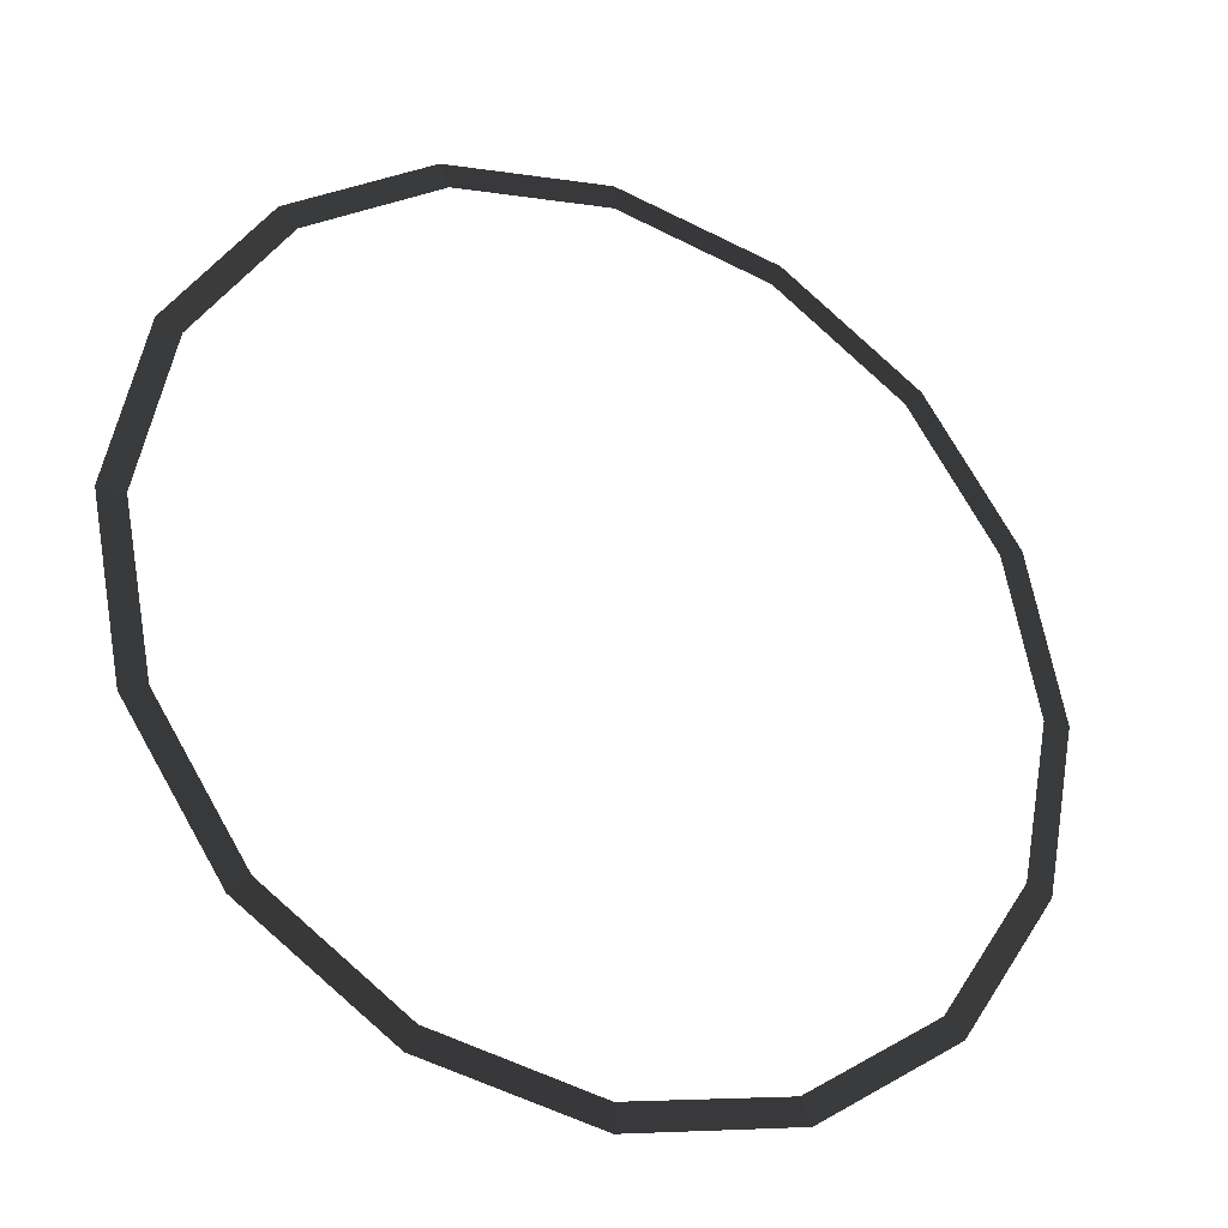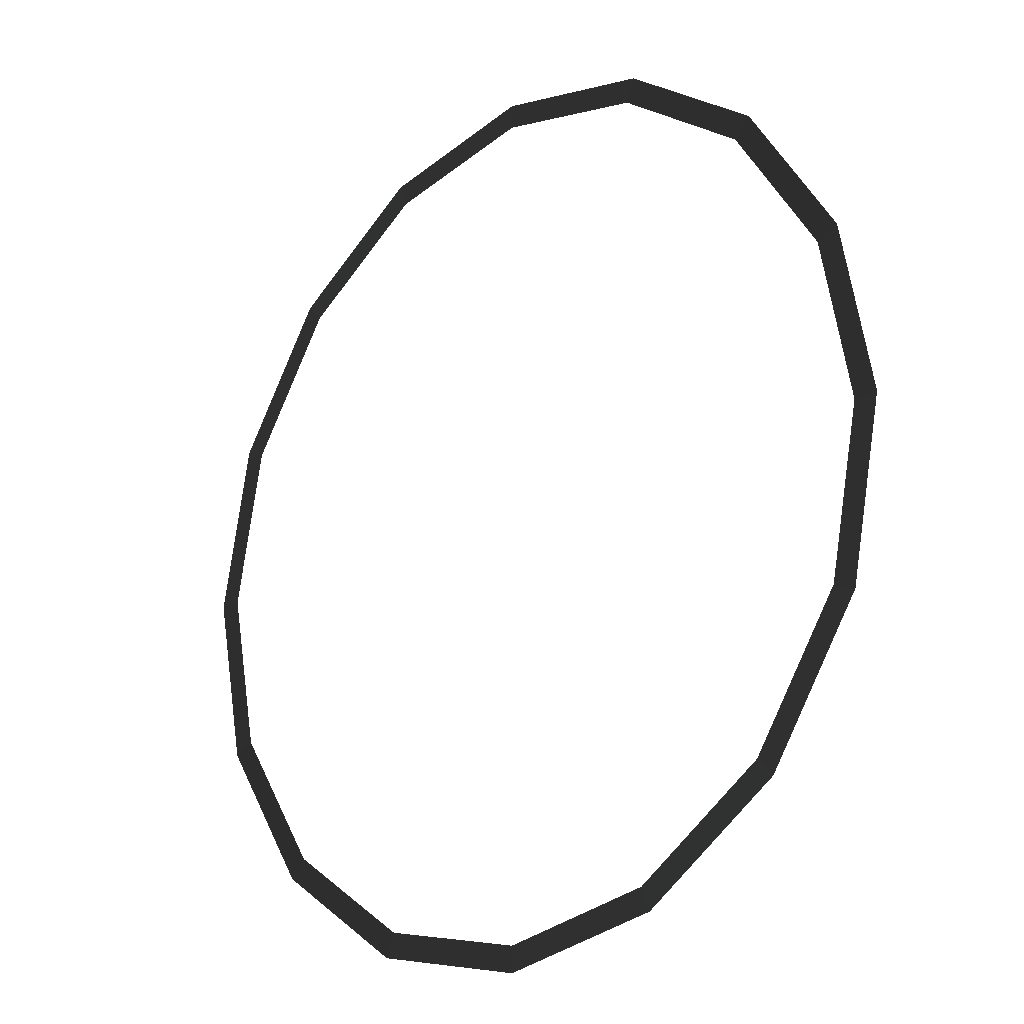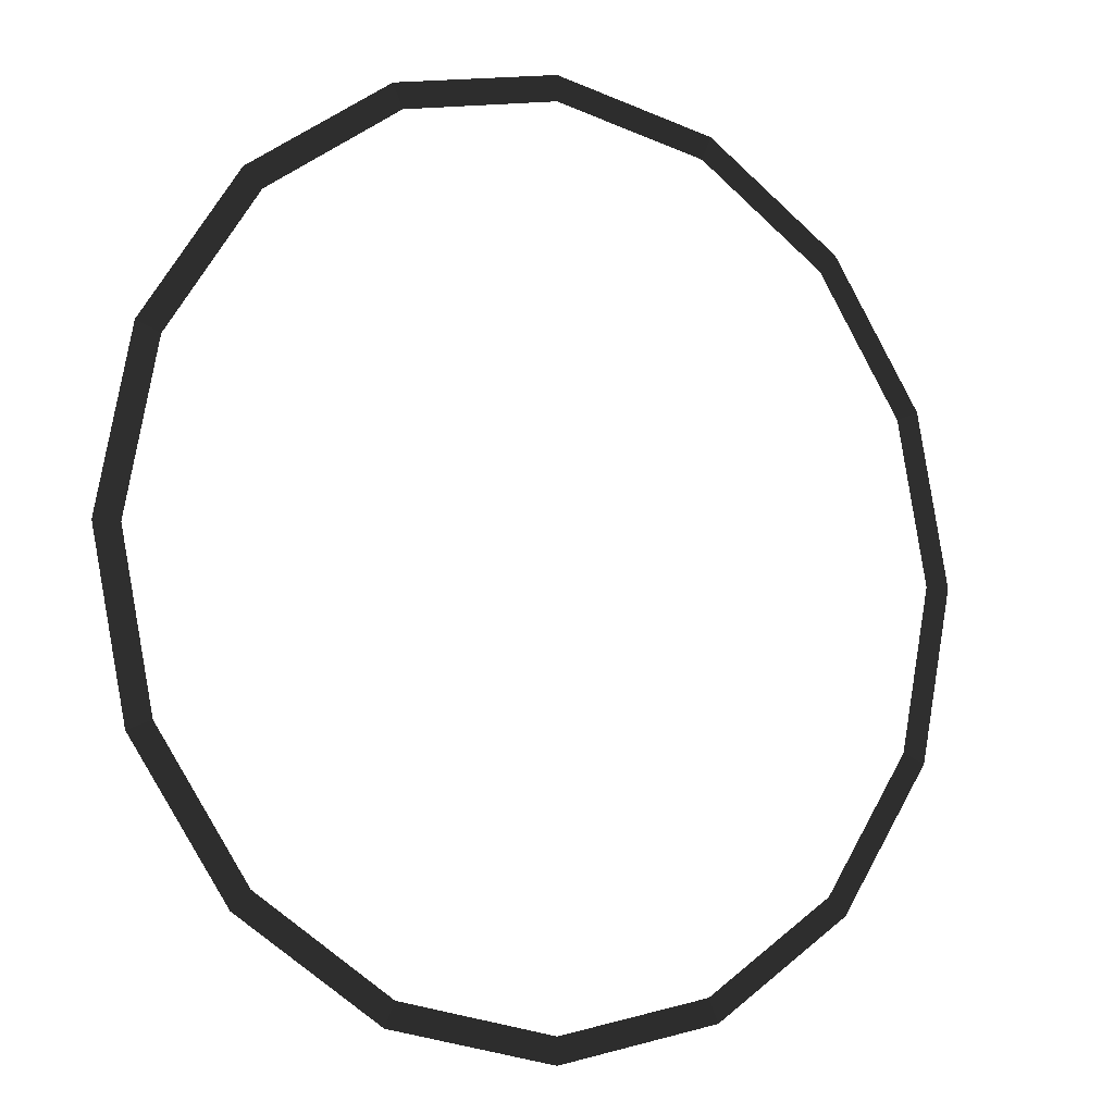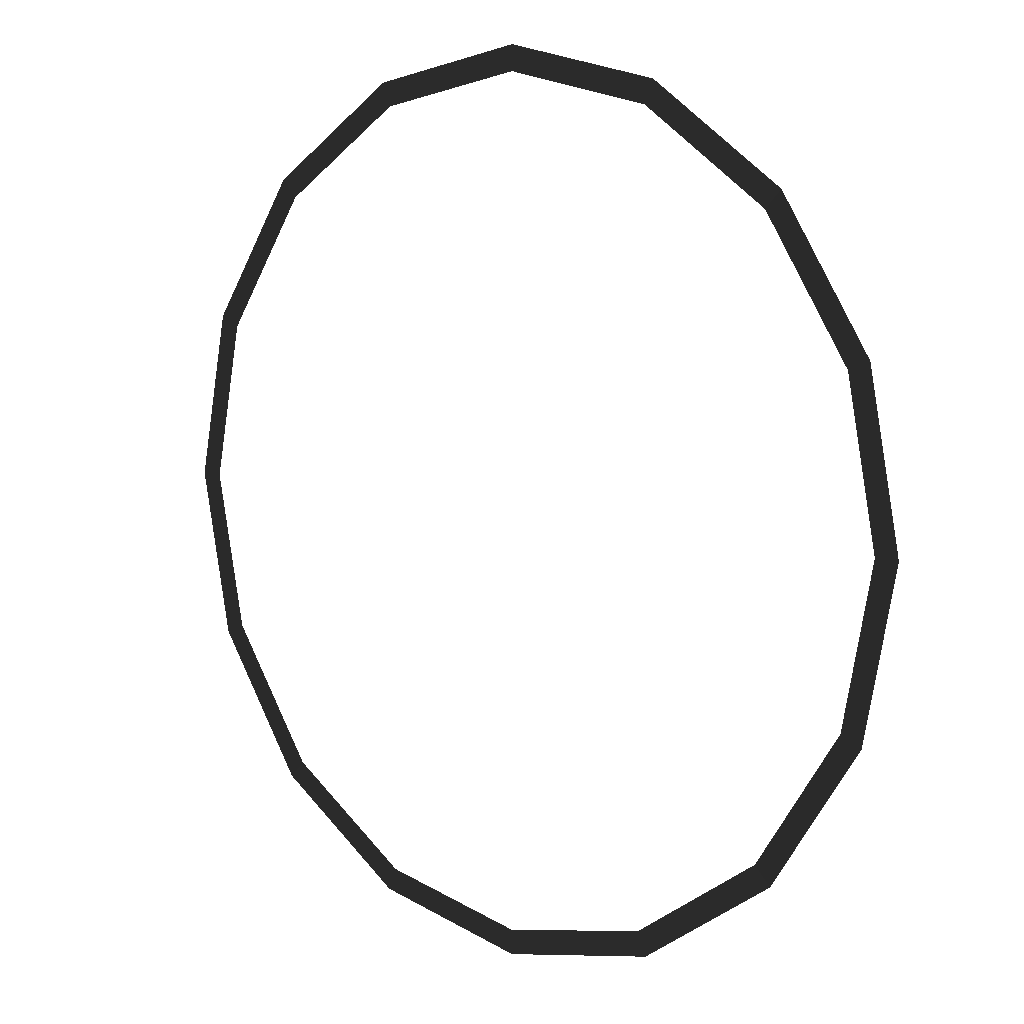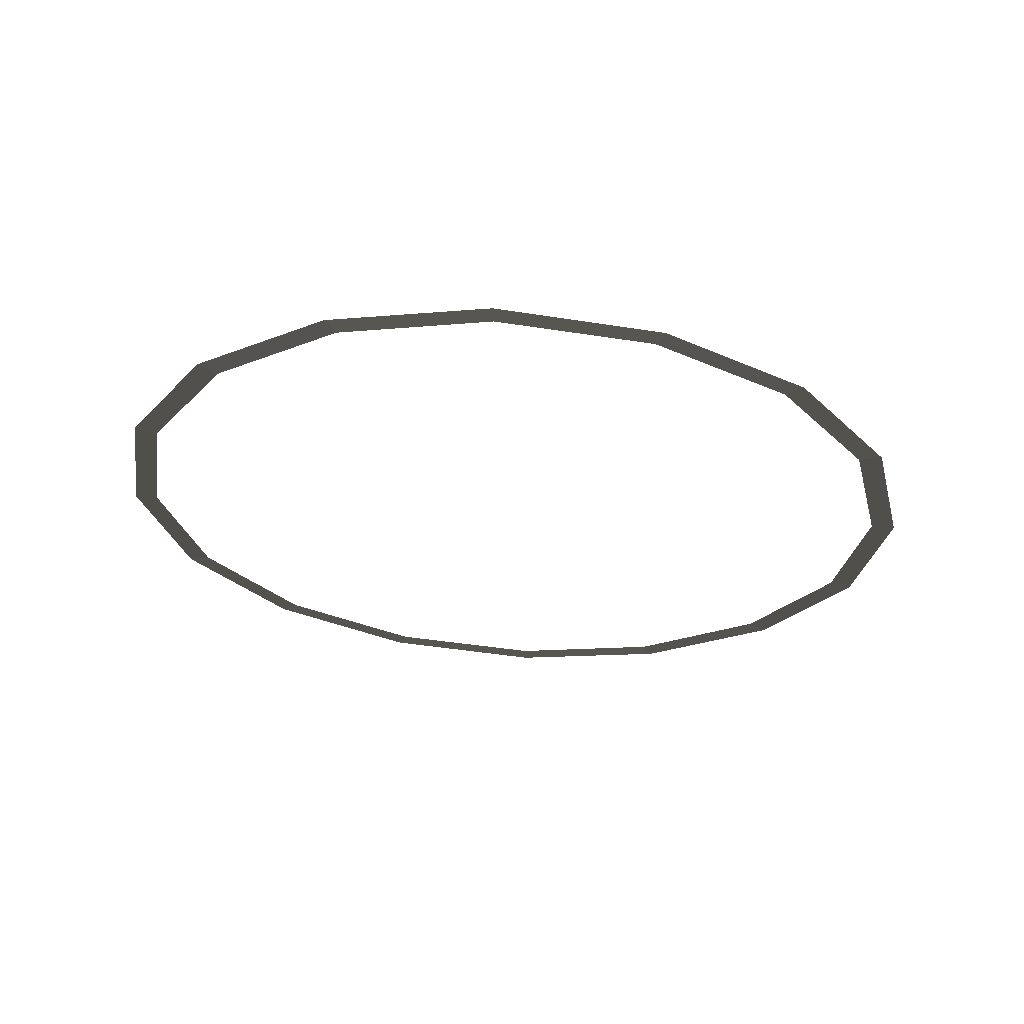
<metadata>
{"format":"obj","ext":"obj","renderer":"f3d","projection":"perspective","resolution":1024,"background":"white","views":[{"elev":-31.7,"azim":-28.8,"up":"+Z"},{"elev":-20.2,"azim":40.3,"up":"+Z"},{"elev":-8.4,"azim":147.3,"up":"+Z"},{"elev":8.8,"azim":-143.6,"up":"+Z"},{"elev":-27.4,"azim":24.3,"up":"+Y"}]}
</metadata>
<code>
v 2.212 -0.1387 2.28
v 2.889 -0.1812 1.234
v 2.085 -0.1241 2.151
v 2.724 -0.1621 1.164
v 2.949 -0.1755 0
v 3.128 -0.1962 0
v 2.724 -0.1621 -1.164
v 2.889 -0.1812 -1.234
v 2.085 -0.1241 -2.151
v 2.212 -0.1387 -2.28
v 1.129 -0.0671 -2.811
v 1.197 -0.0751 -2.979
v -0 0 -3.043
v -0 0 -3.224
v -1.129 0.0671 -2.811
v -1.197 0.0751 -2.979
v -2.085 0.1241 -2.151
v -2.212 0.1387 -2.28
v -2.724 0.1621 -1.164
v -2.889 0.1812 -1.234
v -2.949 0.1755 0
v -3.128 0.1962 0
v -2.724 0.1621 1.164
v -2.889 0.1812 1.234
v -2.085 0.1241 2.151
v -2.212 0.1387 2.28
v -1.129 0.0671 2.811
v -1.197 0.0751 2.979
v -0 0 3.043
v -0 0 3.224
v 1.129 -0.0671 2.811
v 1.197 -0.0751 2.979
v 2.085 -0.1241 2.151
v 2.212 -0.1387 2.28
g Group_001
f 1 2 4 3
f 4 2 6 5
f 5 6 8 7
f 7 8 10 9
f 9 10 12 11
f 11 12 14 13
f 13 14 16 15
f 15 16 18 17
f 17 18 20 19
f 19 20 22 21
f 21 22 24 23
f 23 24 26 25
f 25 26 28 27
f 27 28 30 29
f 29 30 32 31
f 31 32 34 33

</code>
